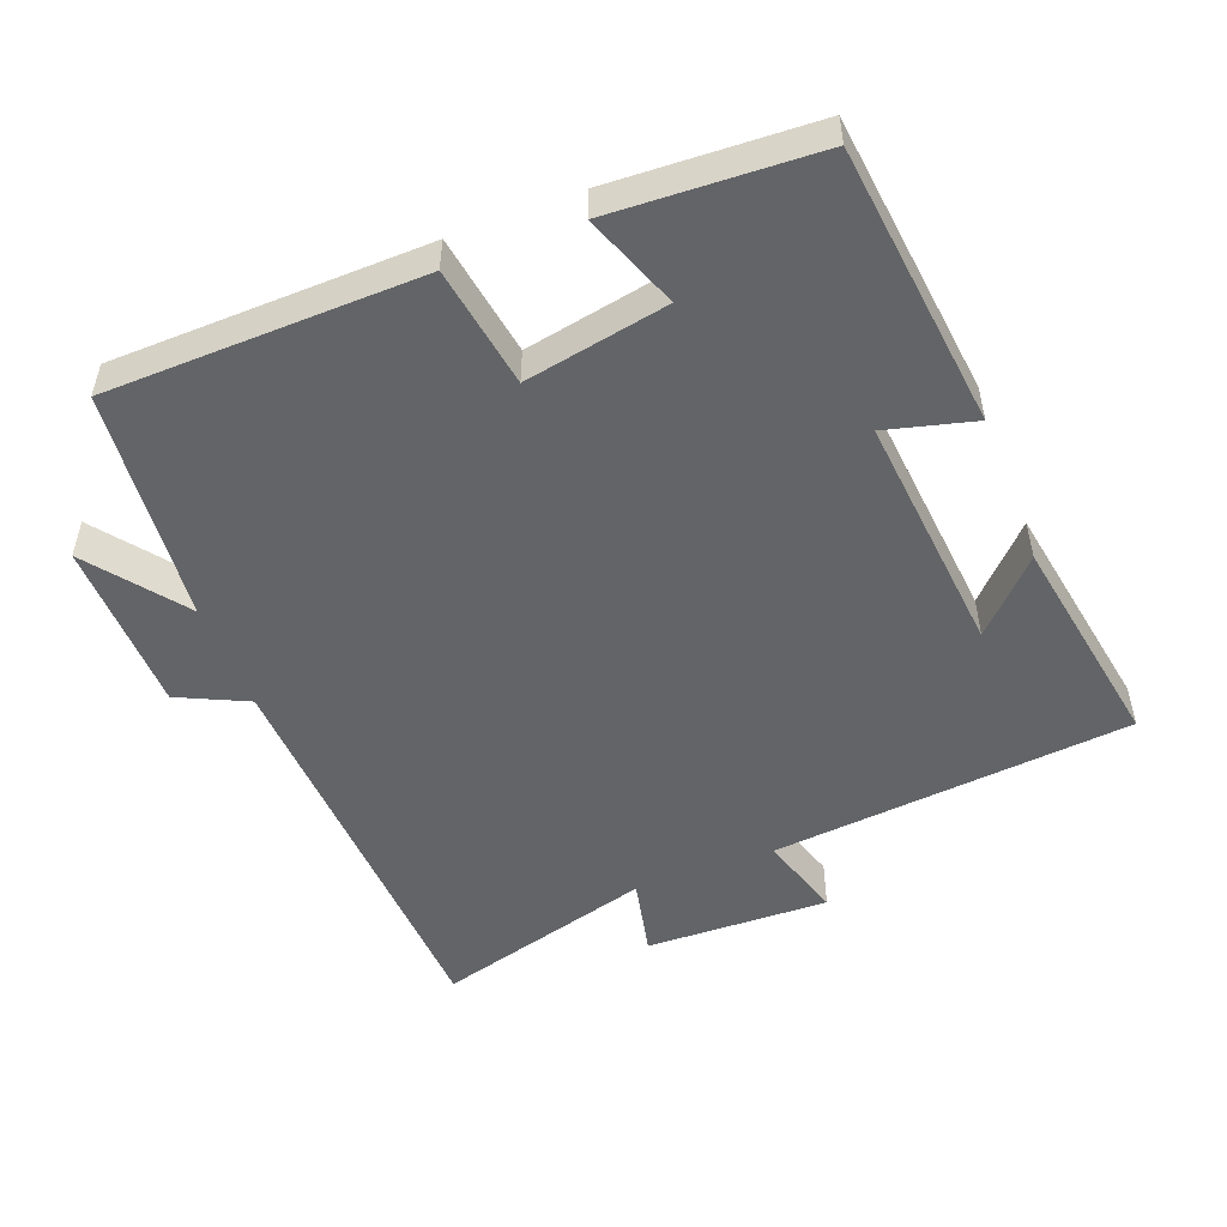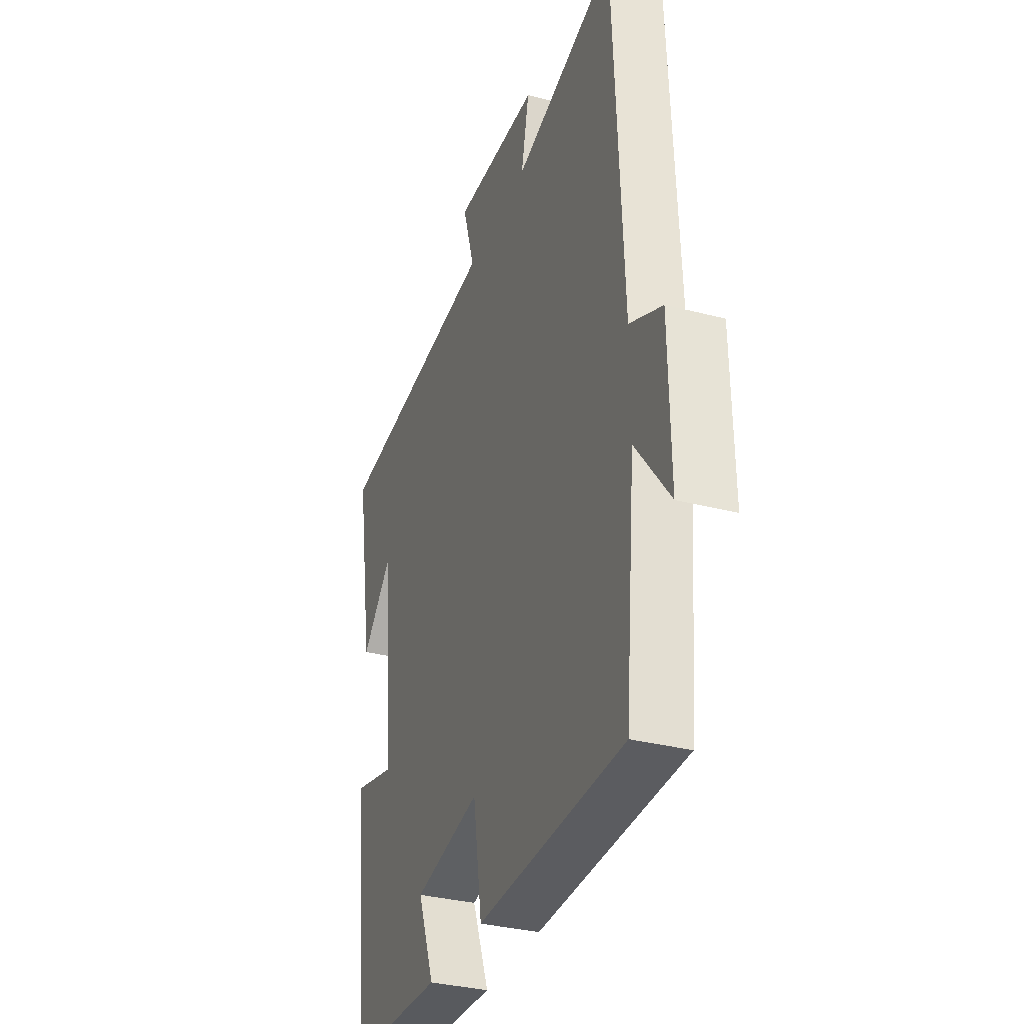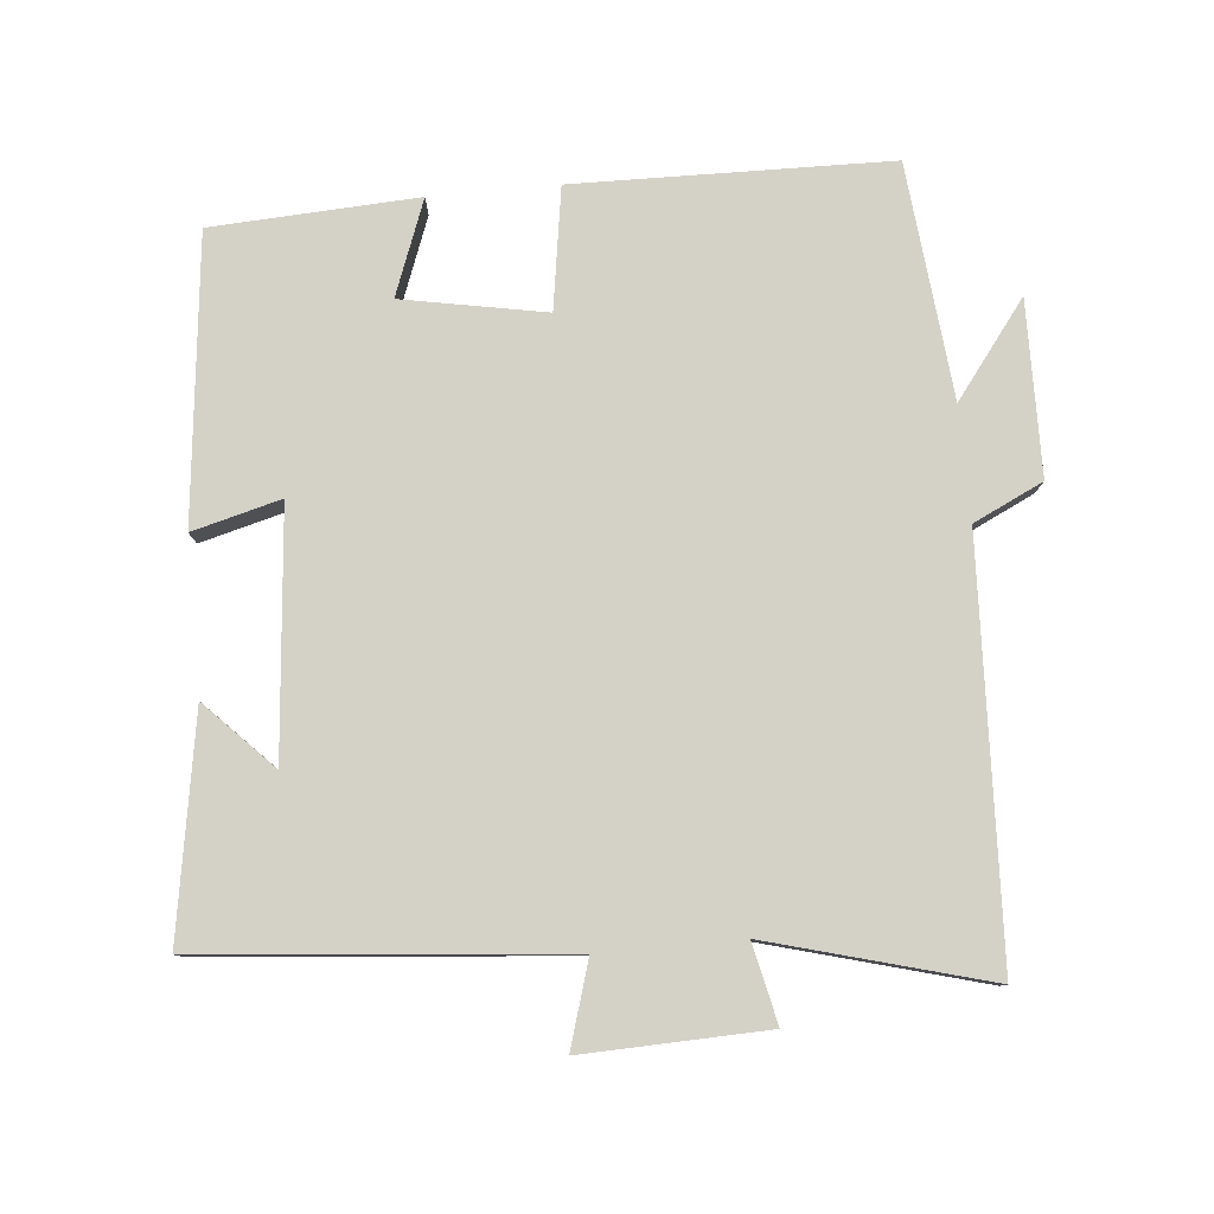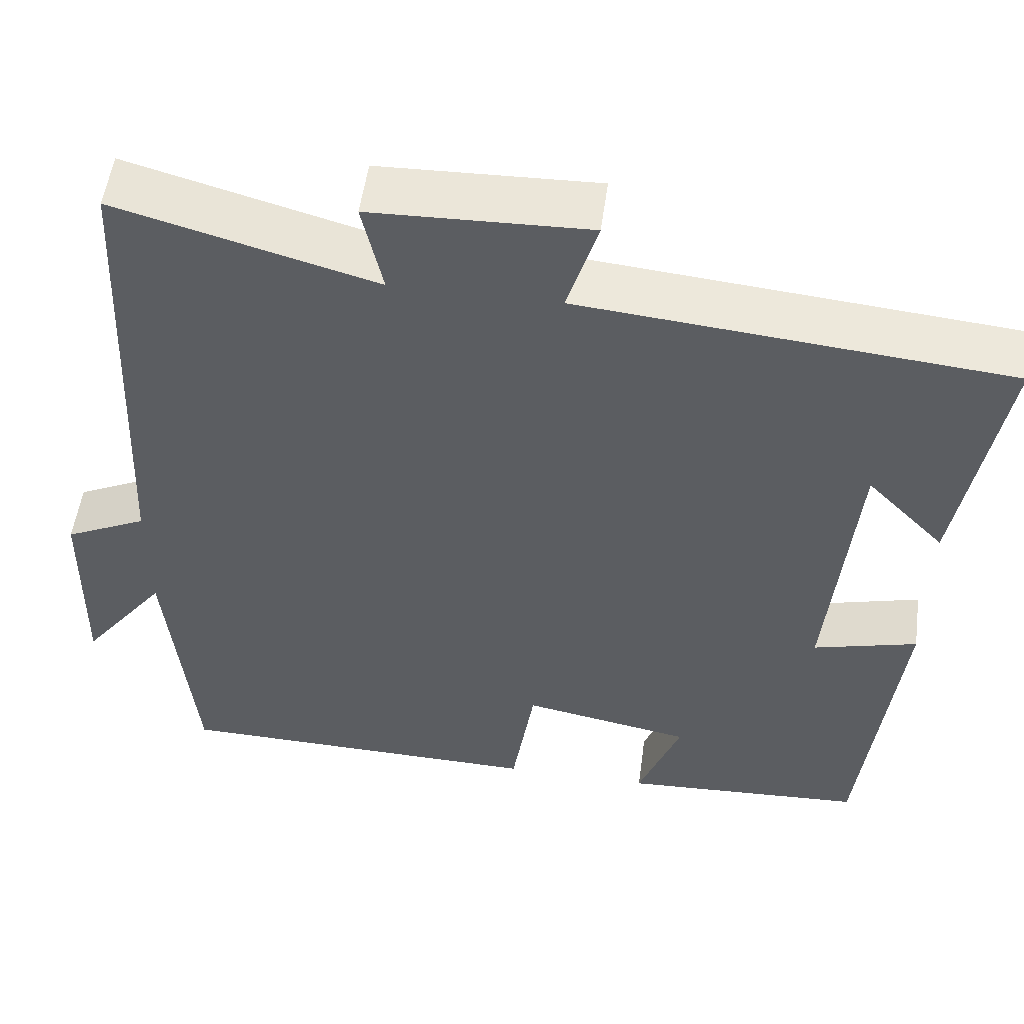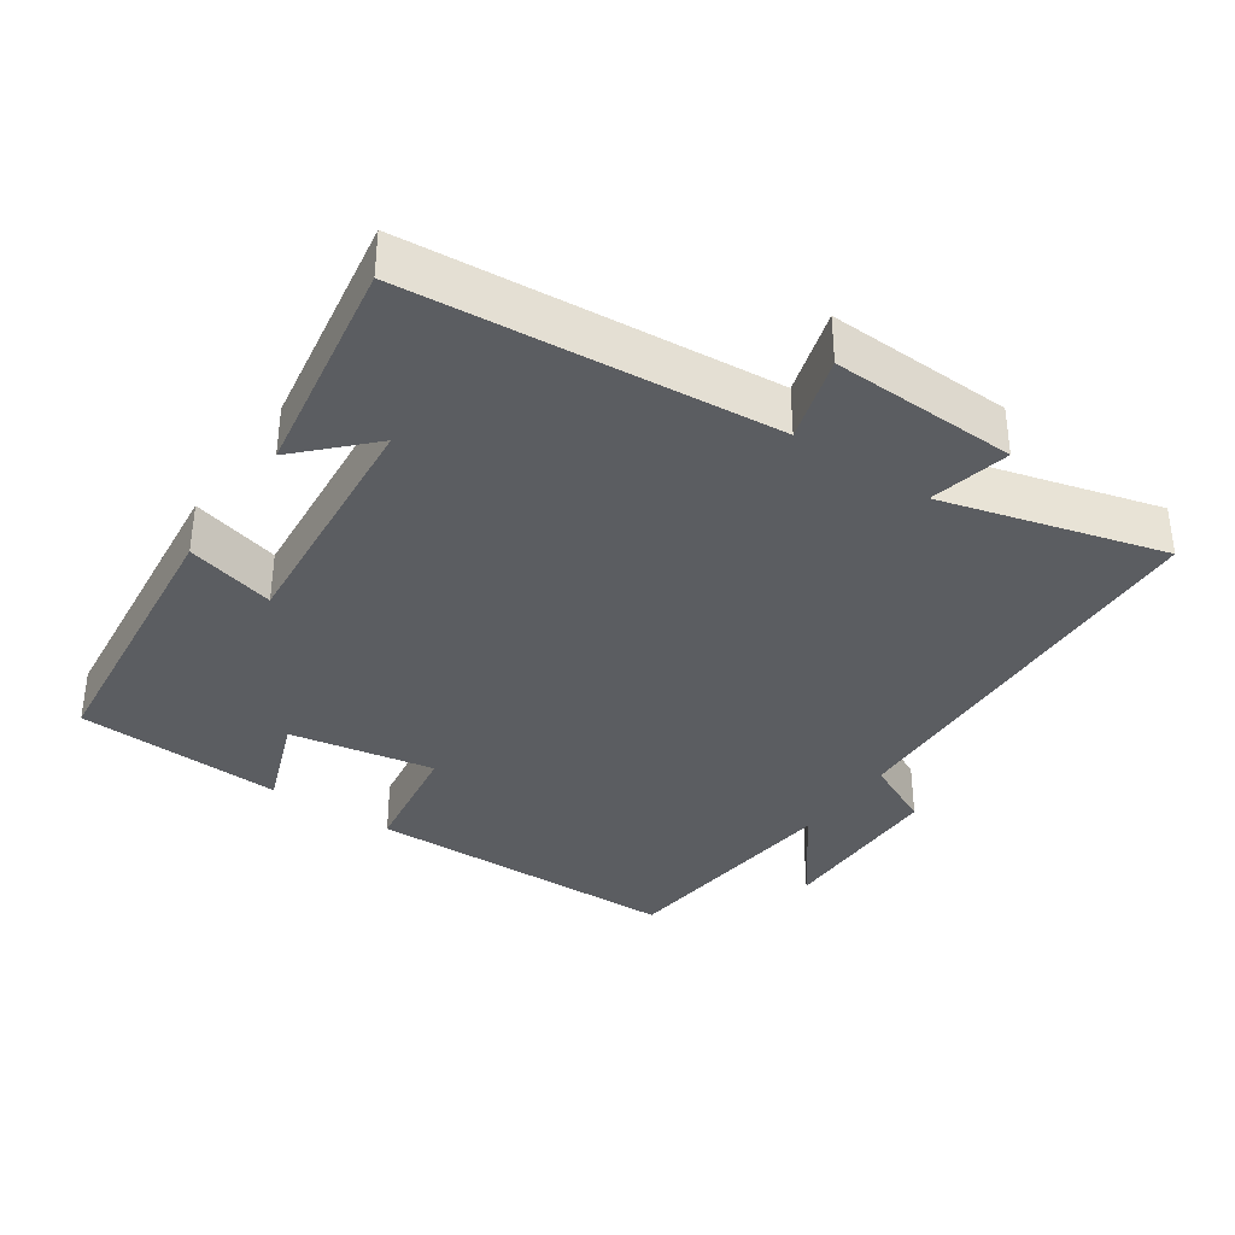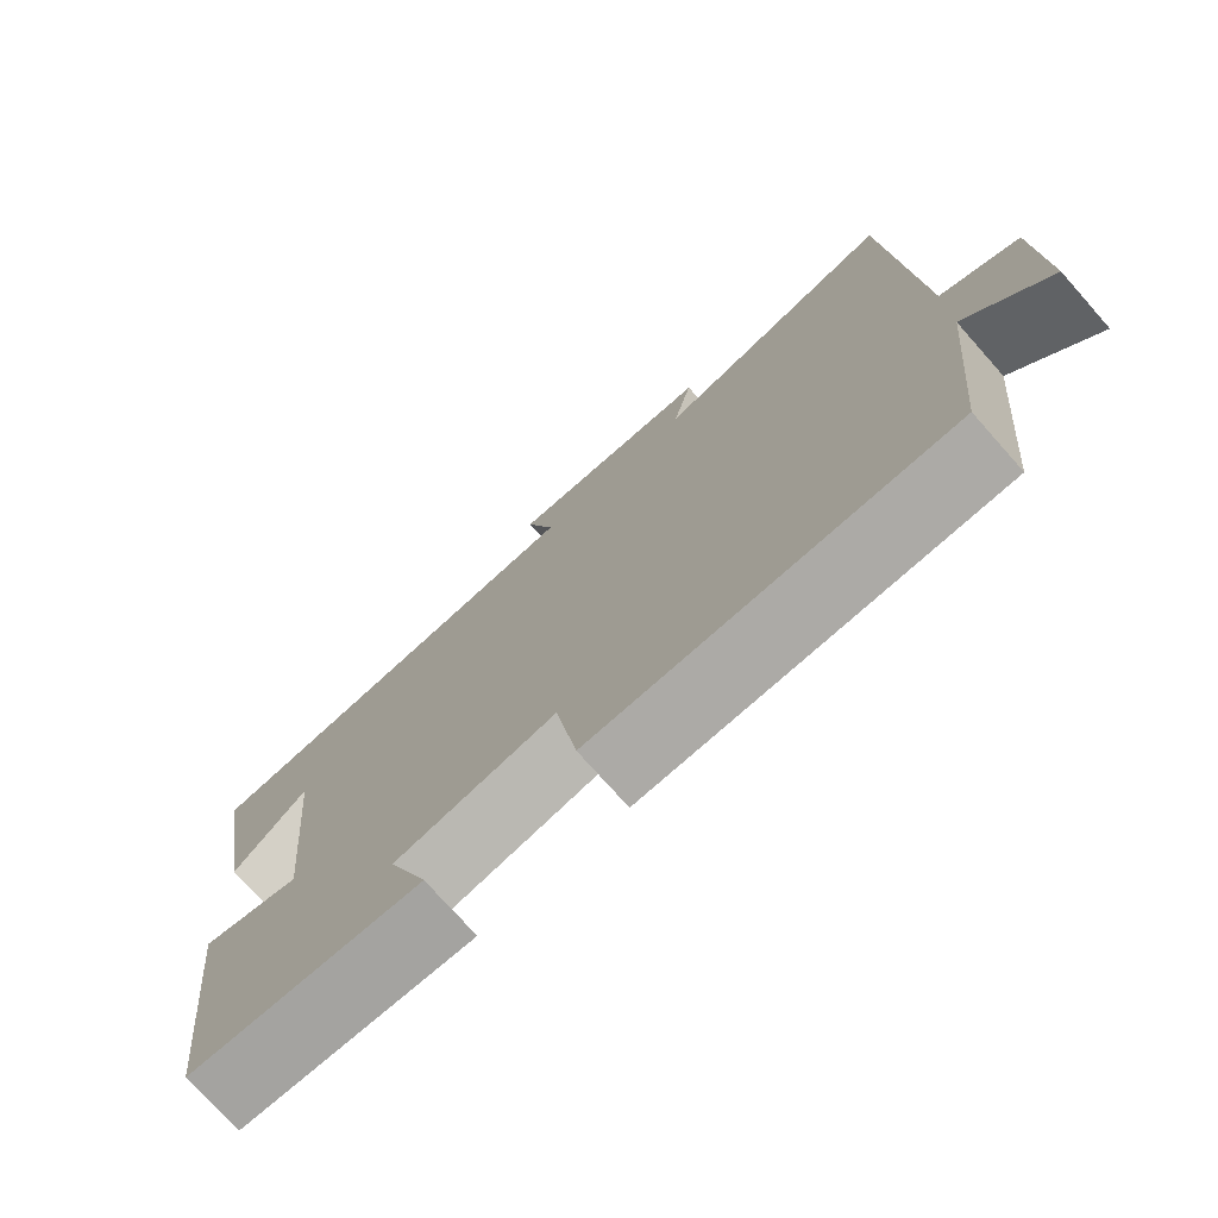
<metadata>
{"format":"obj","ext":"obj","renderer":"f3d","projection":"perspective","resolution":1024,"background":"white","views":[{"elev":-51.1,"azim":-158.8,"up":"+Y"},{"elev":-33.4,"azim":70.4,"up":"+Z"},{"elev":79.8,"azim":-5.4,"up":"+Y"},{"elev":52.9,"azim":-172.3,"up":"+Z"},{"elev":-36.0,"azim":-34.6,"up":"+Y"},{"elev":-75.1,"azim":41.6,"up":"+Z"}]}
</metadata>
<code>
v -0.455 0.07 -0.485
v -0.5 0.07 -0.08
v -0.374 0.07 -0.113
v -0.406 0.07 0.235
v -0.5 0.07 0.138
v -0.553 0.07 0.452
v -0.038 0.07 0.5
v -0.075 0.07 0.621
v 0.187 0.07 0.613
v 0.162 0.07 0.5
v 0.474 0.07 0.586
v 0.5 0.07 0.003
v 0.599 0.07 -0.044
v 0.603 0.07 -0.292
v 0.5 0.07 -0.157
v 0.467 0.07 -0.491
v 0.018 0.07 -0.5
v -0.009 0.07 -0.327
v -0.213 0.07 -0.365
v -0.162 0.07 -0.5
v -0.455 0 -0.485
v -0.5 0 -0.08
v -0.374 0 -0.113
v -0.406 0 0.235
v -0.5 0 0.138
v -0.553 0 0.452
v -0.038 0 0.5
v -0.075 0 0.621
v 0.187 0 0.613
v 0.162 0 0.5
v 0.474 0 0.586
v 0.5 0 0.003
v 0.599 0 -0.044
v 0.603 0 -0.292
v 0.5 0 -0.157
v 0.467 0 -0.491
v 0.018 0 -0.5
v -0.009 0 -0.327
v -0.213 0 -0.365
v -0.162 0 -0.5
f 1 2 3
f 20 1 3
f 19 20 3
f 18 19 3 4
f 15 16 17 18
f 15 18 4
f 12 13 14 15
f 12 15 4
f 11 12 4
f 10 11 4
f 7 8 9 10
f 7 10 4
f 6 7 4
f 4 5 6
f 23 22 21
f 23 21 40
f 23 40 39
f 24 23 39 38
f 38 37 36 35
f 24 38 35
f 35 34 33 32
f 24 35 32
f 24 32 31
f 24 31 30
f 30 29 28 27
f 24 30 27
f 24 27 26
f 26 25 24
f 1 21 22 2
f 2 22 23 3
f 3 23 24 4
f 4 24 25 5
f 5 25 26 6
f 6 26 27 7
f 7 27 28 8
f 8 28 29 9
f 9 29 30 10
f 10 30 31 11
f 11 31 32 12
f 12 32 33 13
f 13 33 34 14
f 14 34 35 15
f 15 35 36 16
f 16 36 37 17
f 17 37 38 18
f 18 38 39 19
f 19 39 40 20
f 20 40 21 1

</code>
